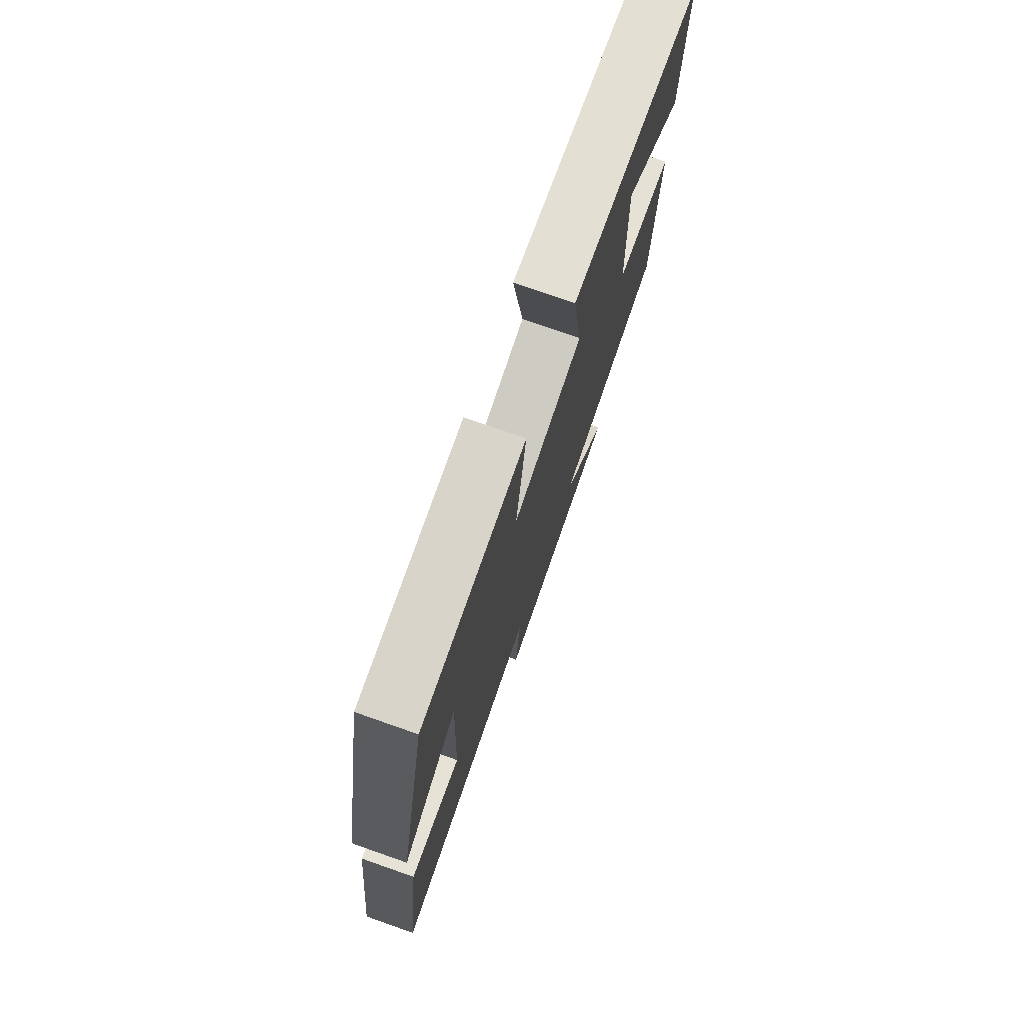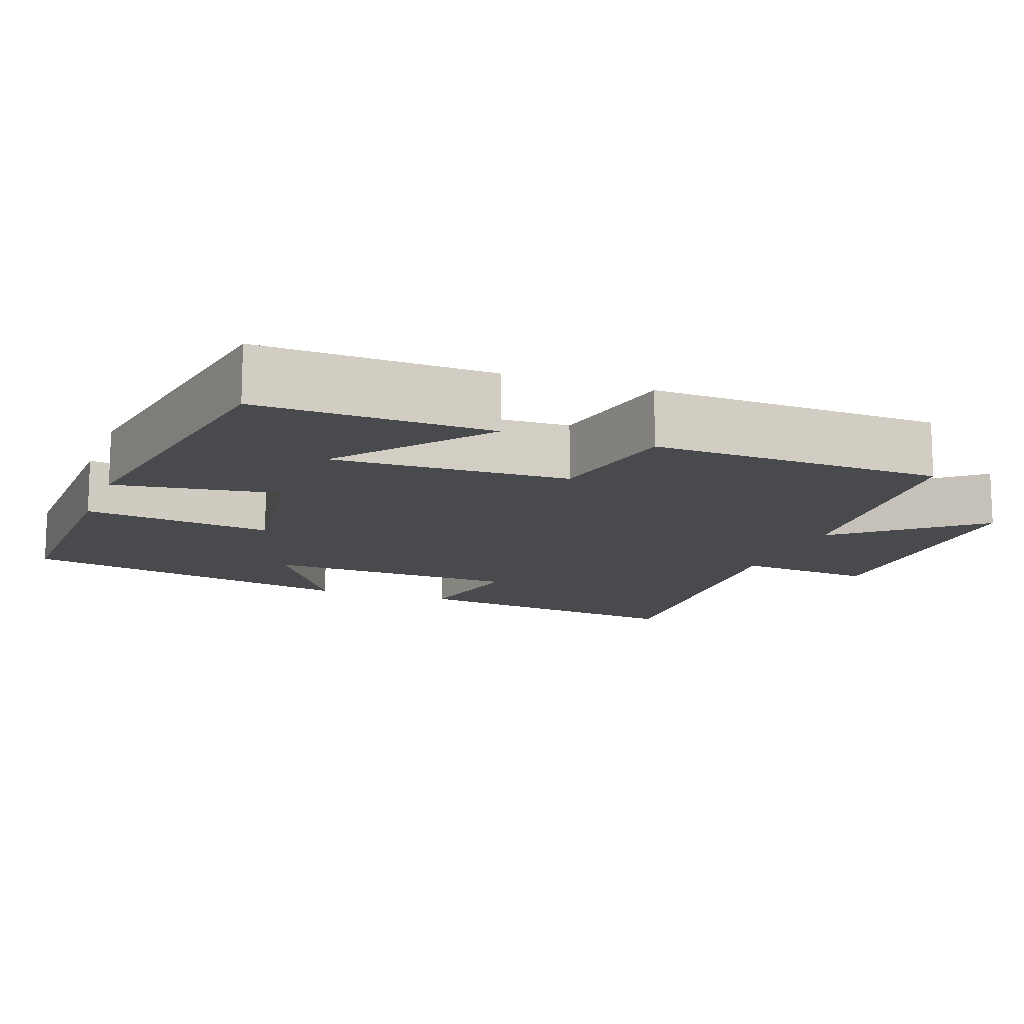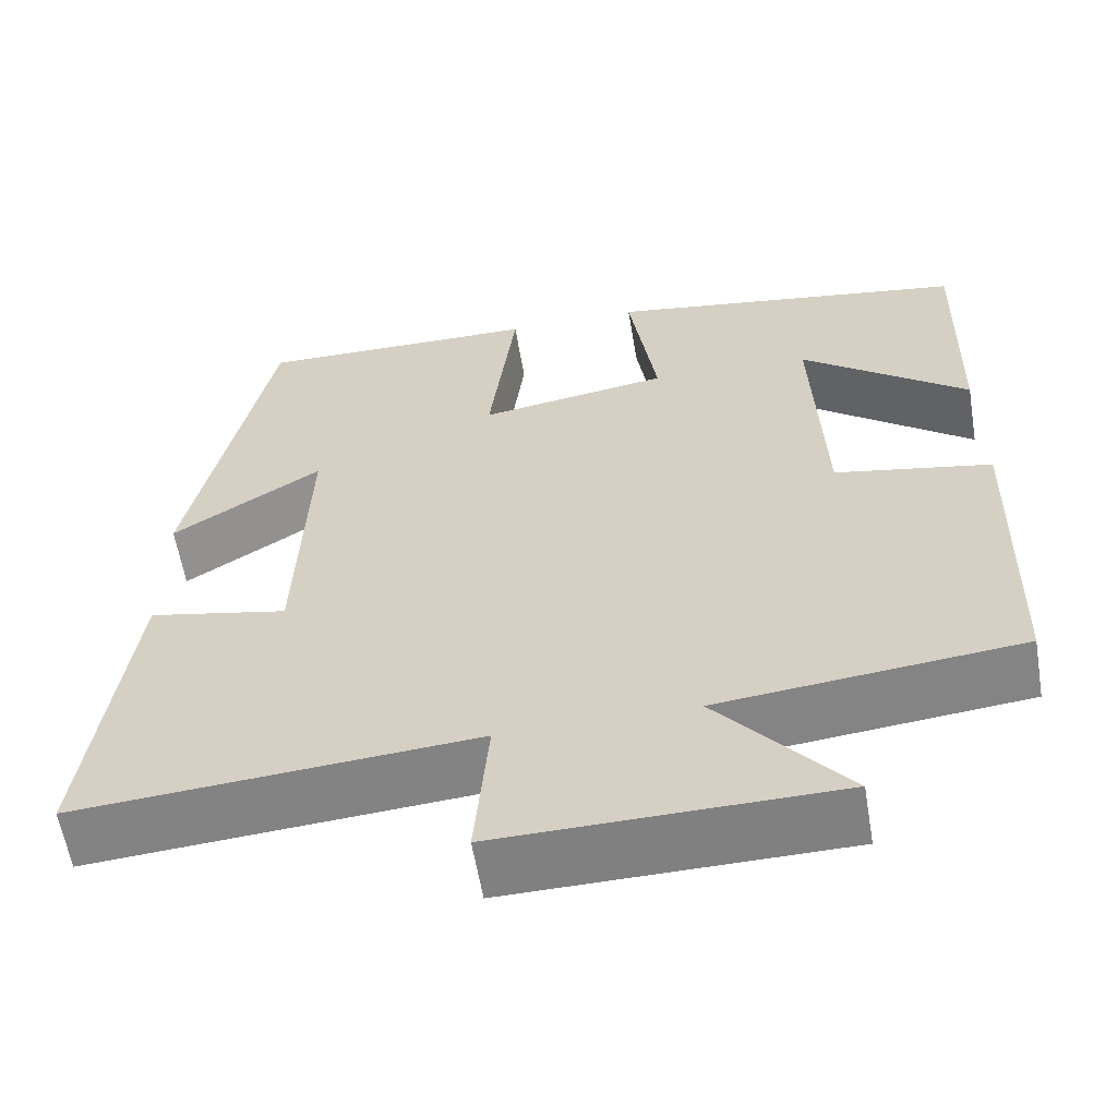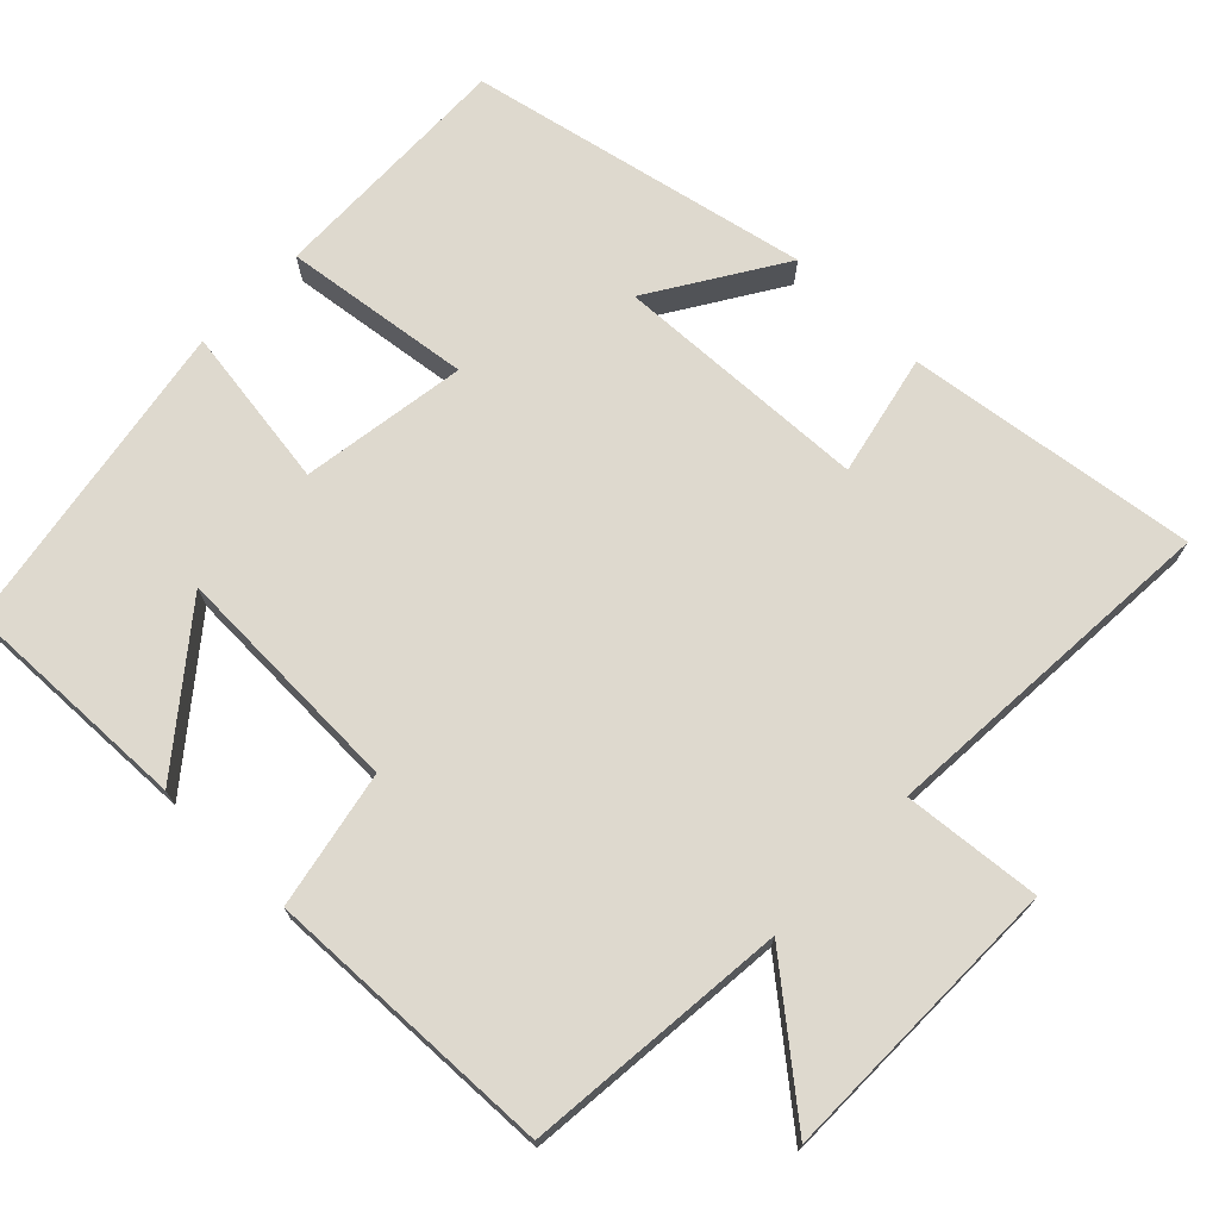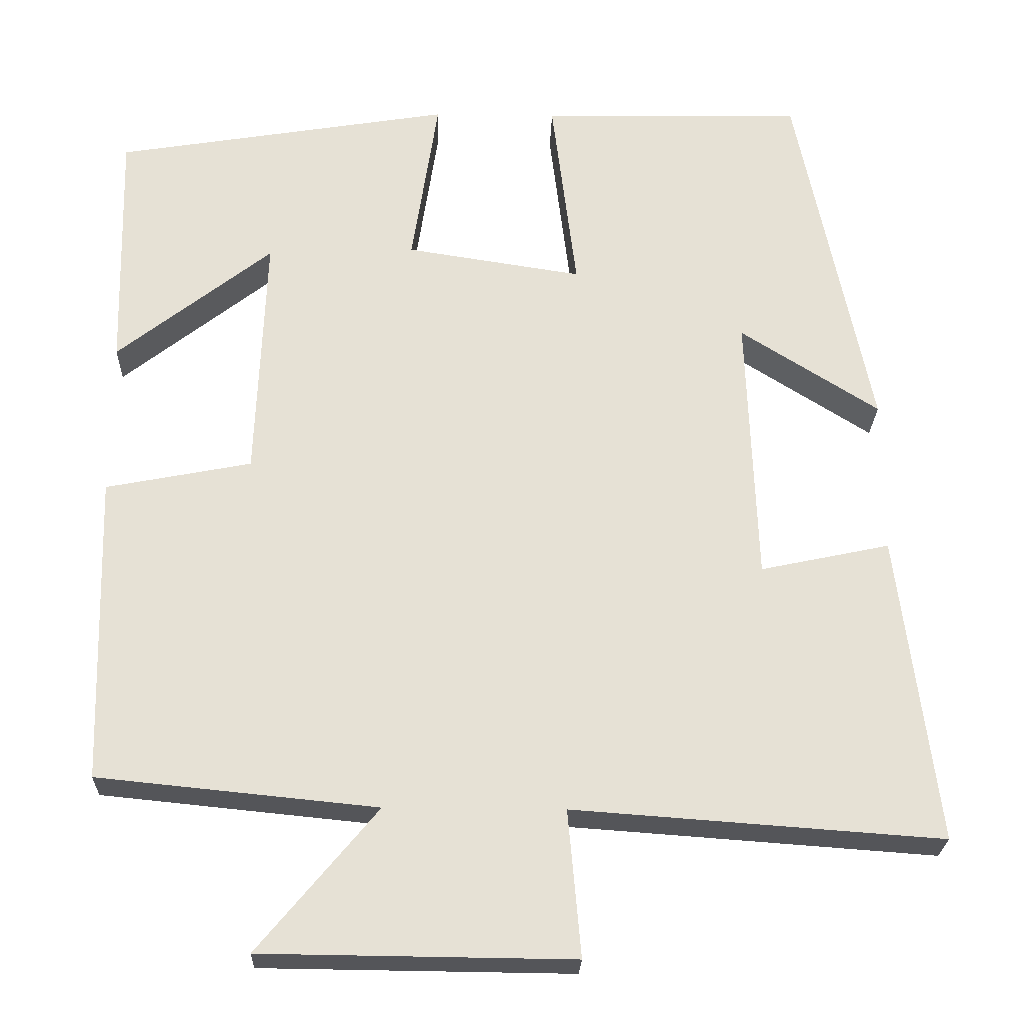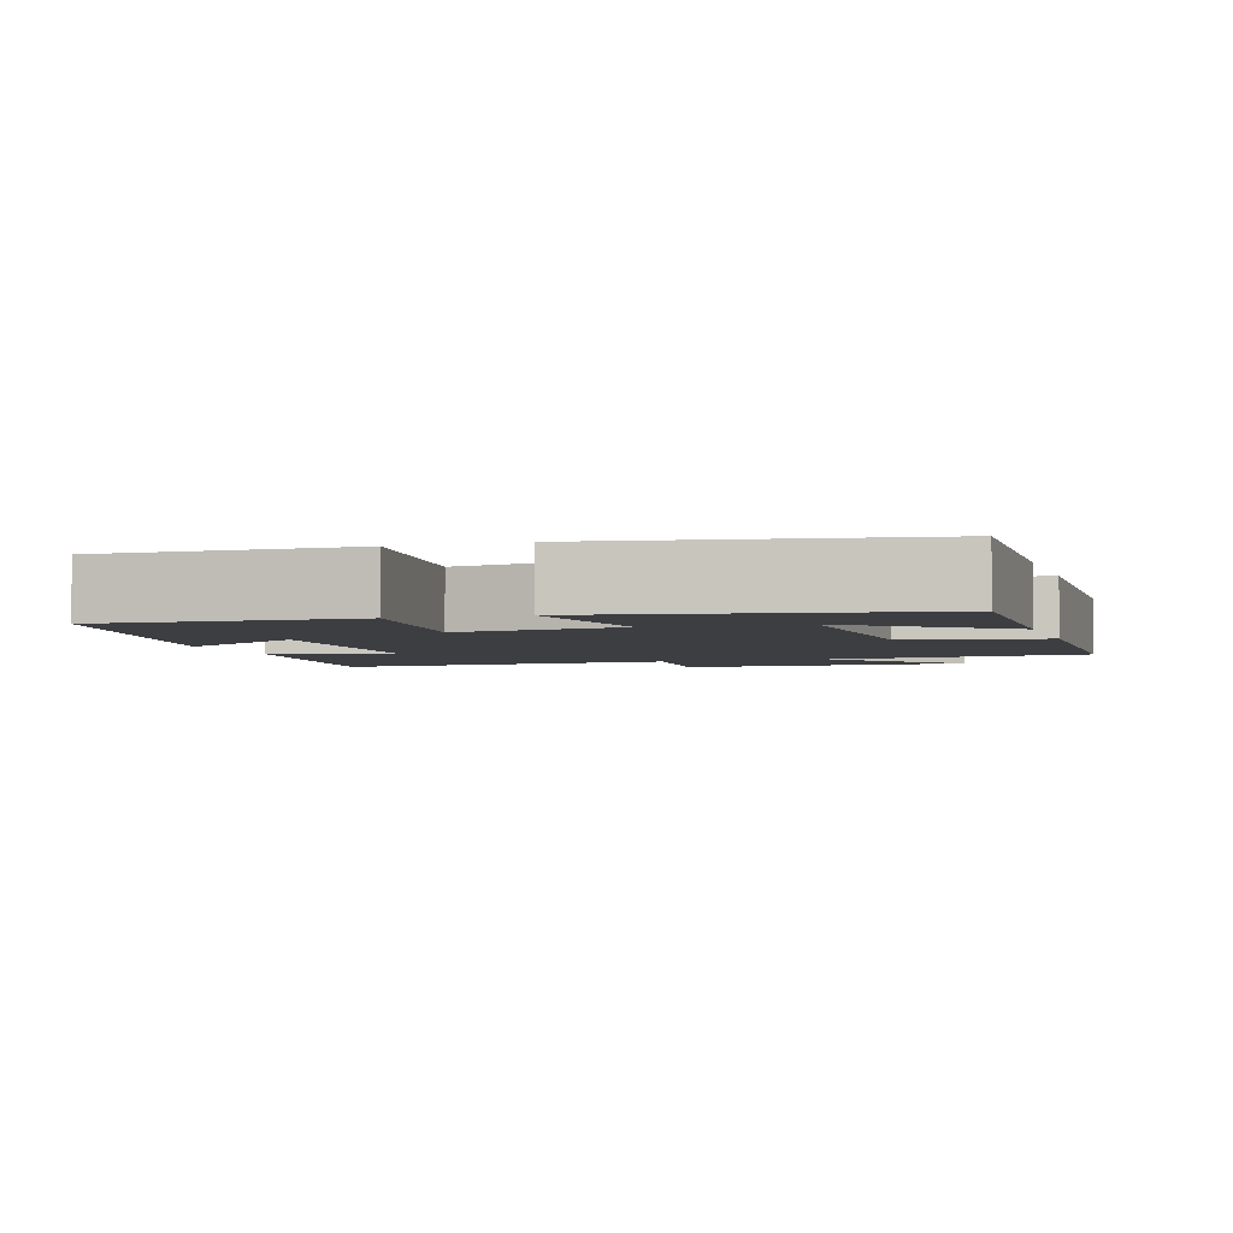
<metadata>
{"format":"obj","ext":"obj","renderer":"f3d","projection":"perspective","resolution":1024,"background":"white","views":[{"elev":76.4,"azim":-70.7,"up":"+Z"},{"elev":-13.2,"azim":69.6,"up":"+Y"},{"elev":-60.0,"azim":9.5,"up":"+Z"},{"elev":71.6,"azim":133.9,"up":"+Y"},{"elev":-24.7,"azim":178.2,"up":"+Z"},{"elev":-3.5,"azim":17.5,"up":"+Y"}]}
</metadata>
<code>
v 0.508 0.07 0.429
v 0.5 0.07 0.119
v 0.305 0.07 0.273
v 0.317 0.07 -0.041
v 0.5 0.07 -0.077
v 0.489 0.07 -0.465
v 0.138 0.07 -0.5
v 0.288 0.07 -0.68
v -0.102 0.07 -0.684
v -0.086 0.07 -0.5
v -0.549 0.07 -0.533
v -0.5 0.07 -0.145
v -0.337 0.07 -0.18
v -0.325 0.07 0.162
v -0.5 0.07 0.051
v -0.407 0.07 0.507
v -0.075 0.07 0.5
v -0.106 0.07 0.248
v 0.116 0.07 0.282
v 0.083 0.07 0.5
v 0.508 0 0.429
v 0.5 0 0.119
v 0.305 0 0.273
v 0.317 0 -0.041
v 0.5 0 -0.077
v 0.489 0 -0.465
v 0.138 0 -0.5
v 0.288 0 -0.68
v -0.102 0 -0.684
v -0.086 0 -0.5
v -0.549 0 -0.533
v -0.5 0 -0.145
v -0.337 0 -0.18
v -0.325 0 0.162
v -0.5 0 0.051
v -0.407 0 0.507
v -0.075 0 0.5
v -0.106 0 0.248
v 0.116 0 0.282
v 0.083 0 0.5
f 19 20 1
f 16 17 18
f 14 15 16
f 14 16 18
f 13 14 18 19
f 10 11 12 13
f 7 8 9 10
f 7 10 13
f 6 7 13
f 5 6 13
f 4 5 13
f 3 4 13 19
f 1 2 3
f 1 3 19
f 21 40 39
f 38 37 36
f 36 35 34
f 38 36 34
f 39 38 34 33
f 33 32 31 30
f 30 29 28 27
f 33 30 27
f 33 27 26
f 33 26 25
f 33 25 24
f 39 33 24 23
f 23 22 21
f 39 23 21
f 1 21 22 2
f 2 22 23 3
f 3 23 24 4
f 4 24 25 5
f 5 25 26 6
f 6 26 27 7
f 7 27 28 8
f 8 28 29 9
f 9 29 30 10
f 10 30 31 11
f 11 31 32 12
f 12 32 33 13
f 13 33 34 14
f 14 34 35 15
f 15 35 36 16
f 16 36 37 17
f 17 37 38 18
f 18 38 39 19
f 19 39 40 20
f 20 40 21 1

</code>
